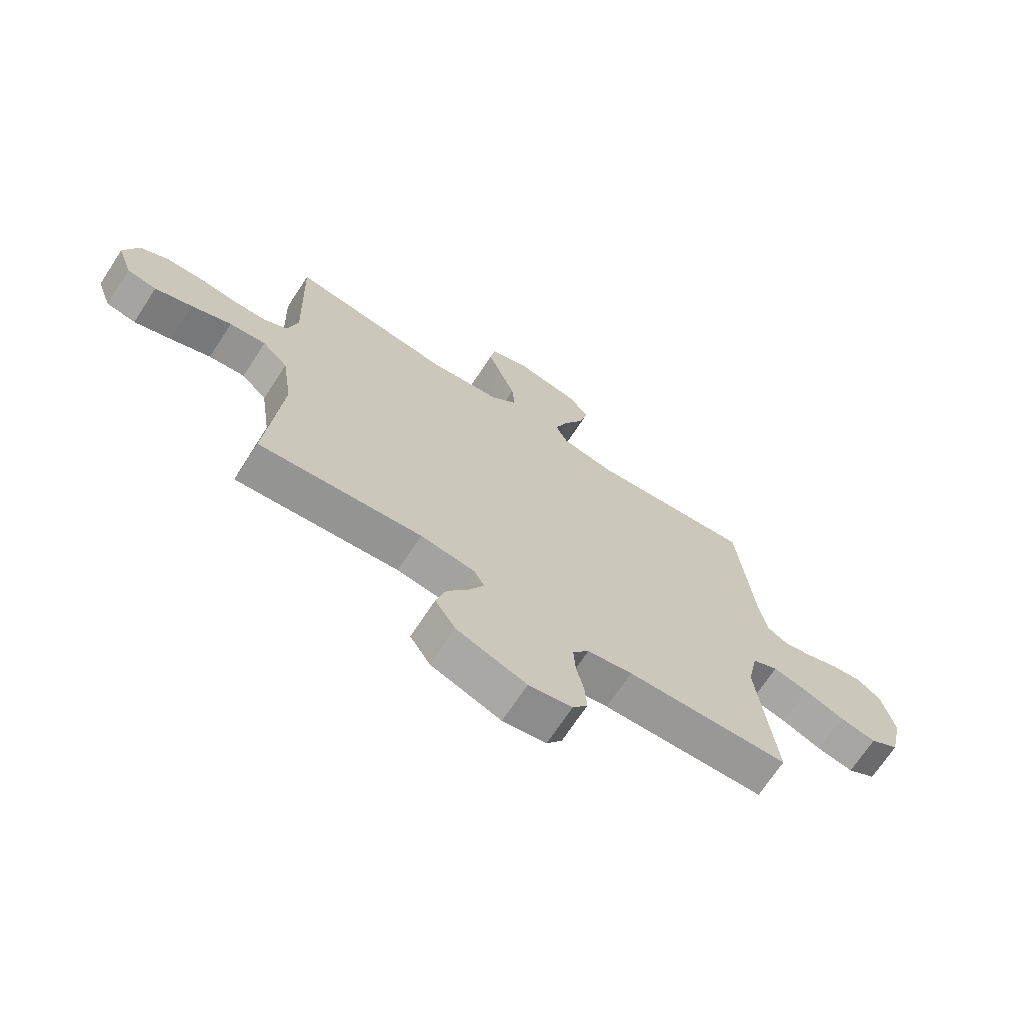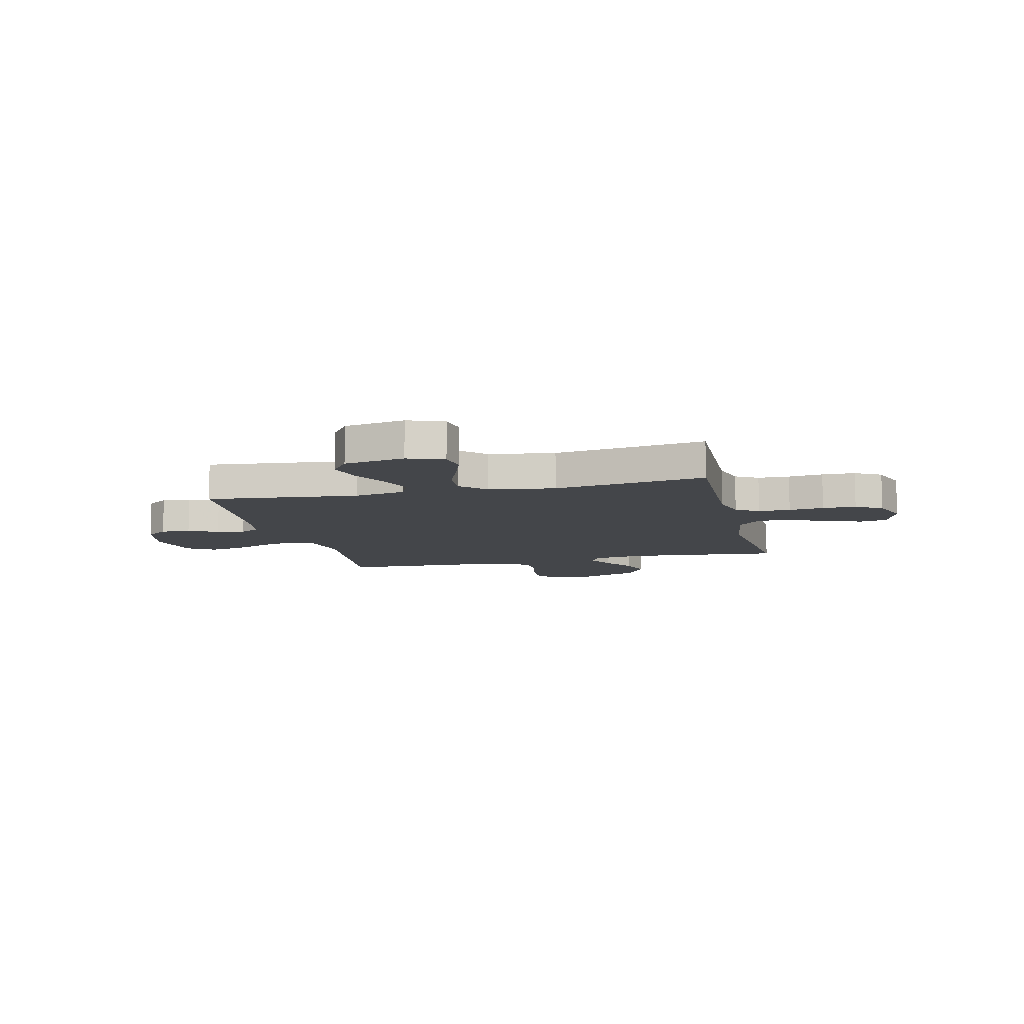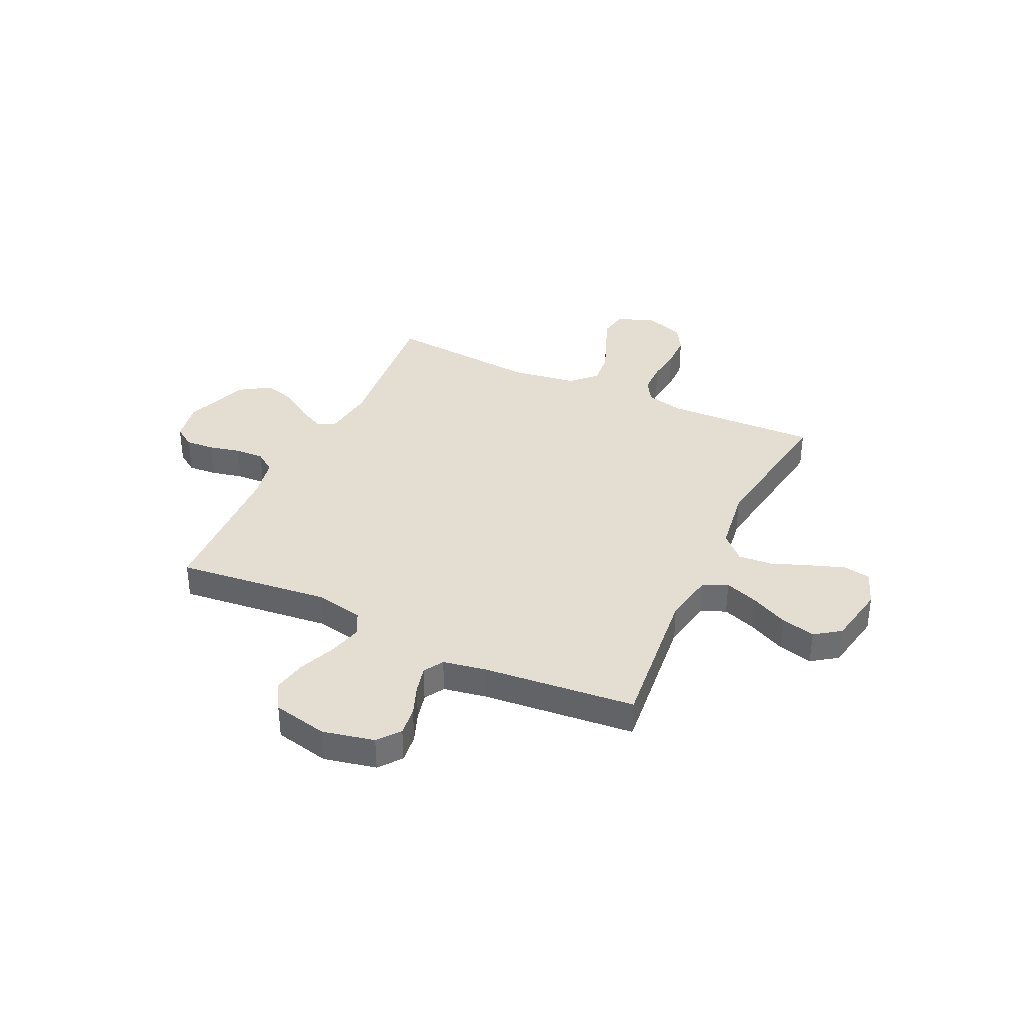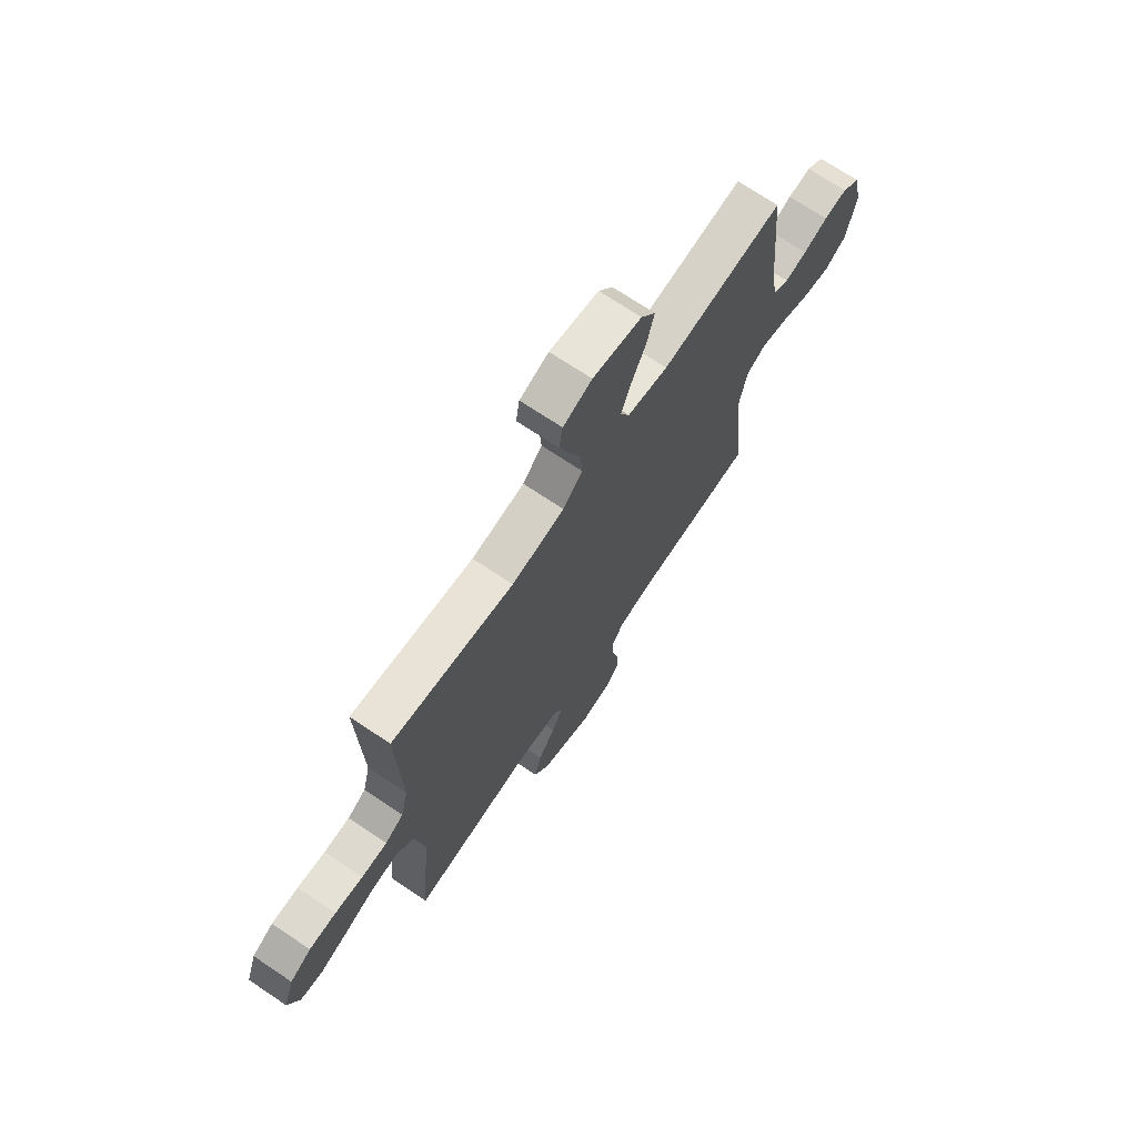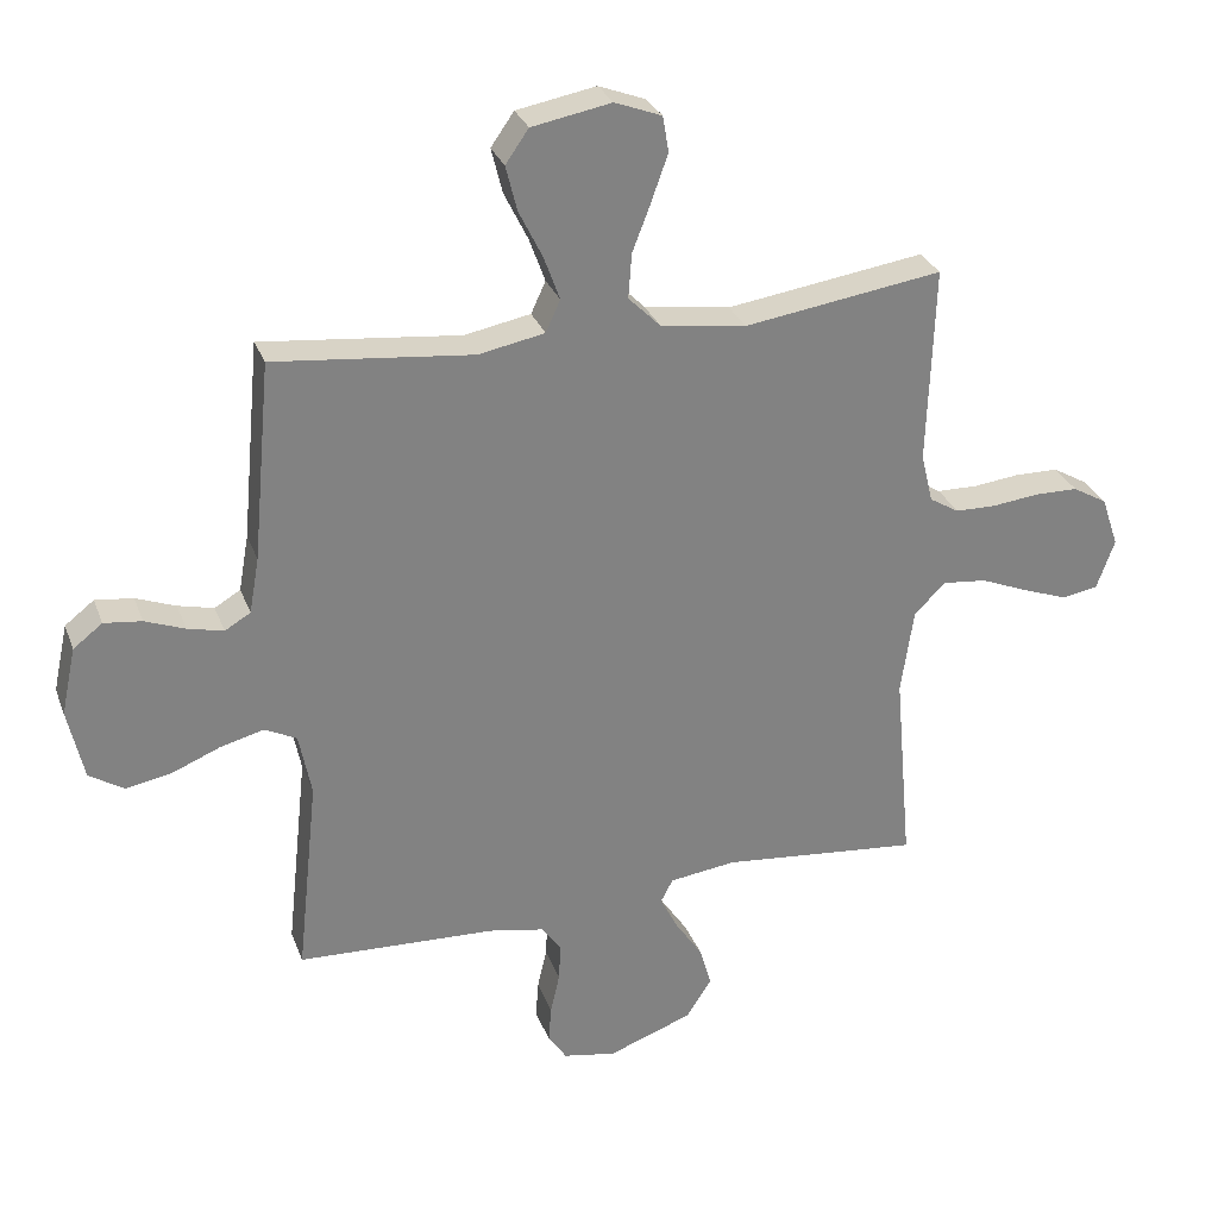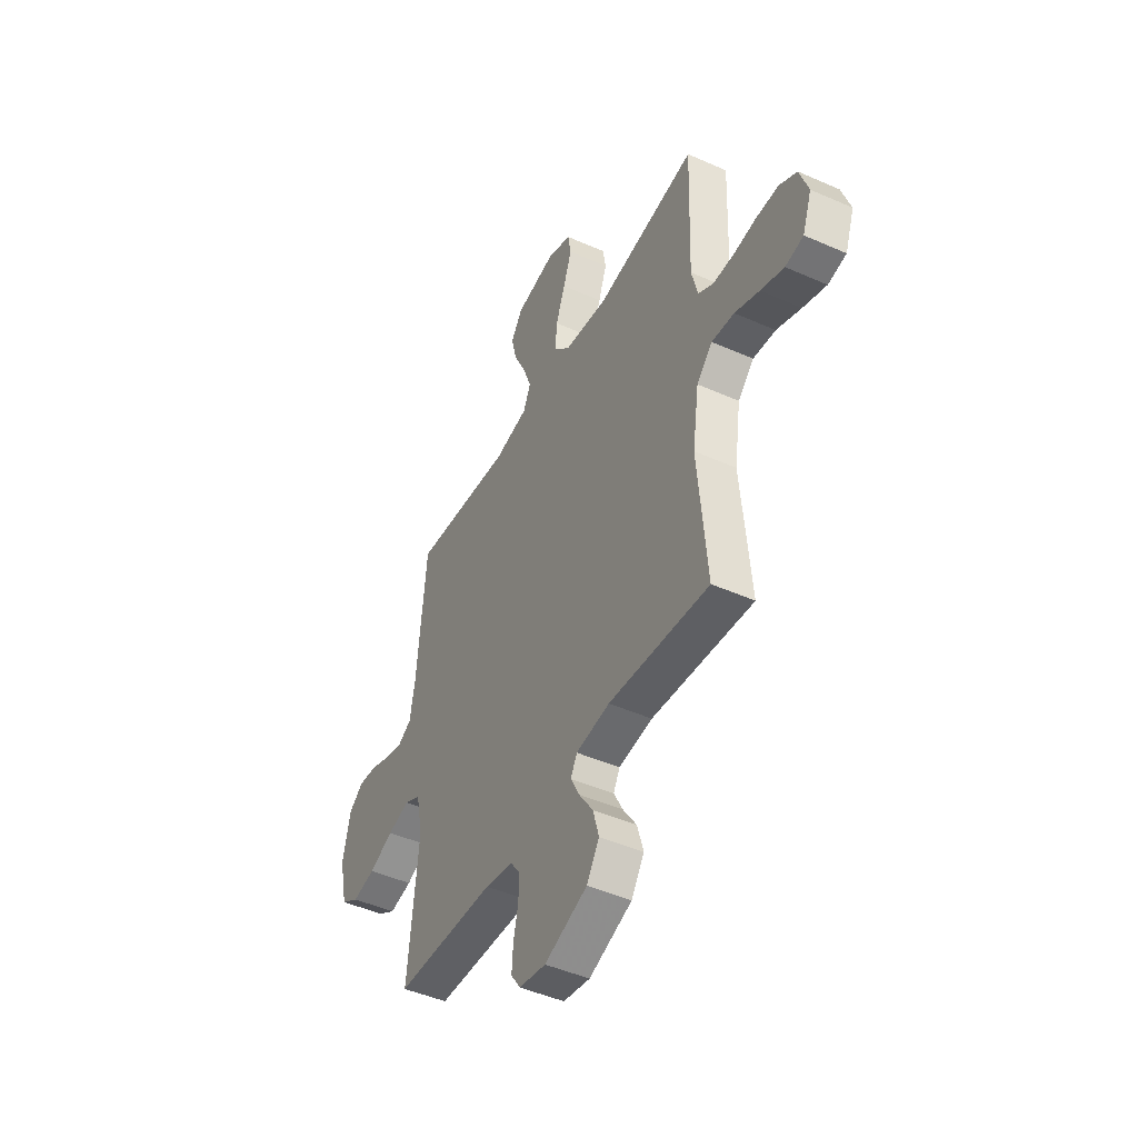
<metadata>
{"format":"obj","ext":"obj","renderer":"f3d","projection":"perspective","resolution":1024,"background":"white","views":[{"elev":-69.7,"azim":146.8,"up":"+Z"},{"elev":-9.6,"azim":13.5,"up":"+Y"},{"elev":36.3,"azim":-64.8,"up":"+Y"},{"elev":70.7,"azim":123.9,"up":"+Z"},{"elev":29.3,"azim":-18.3,"up":"+Z"},{"elev":-46.2,"azim":63.1,"up":"+Z"}]}
</metadata>
<code>
v 0.5 0.07 -0.5
v 0.2 0.07 -0.47
v 0.099 0.07 -0.483
v 0.08 0.07 -0.519
v 0.107 0.07 -0.571
v 0.148 0.07 -0.632
v 0.166 0.07 -0.695
v 0.128 0.07 -0.754
v 0 0.07 -0.801
v -0.08 0.07 -0.786
v -0.108 0.07 -0.745
v -0.104 0.07 -0.689
v -0.09 0.07 -0.627
v -0.087 0.07 -0.57
v -0.117 0.07 -0.529
v -0.2 0.07 -0.513
v -0.5 0.07 -0.5
v -0.468 0.07 -0.2
v -0.487 0.07 -0.105
v -0.535 0.07 -0.081
v -0.601 0.07 -0.098
v -0.674 0.07 -0.128
v -0.742 0.07 -0.141
v -0.795 0.07 -0.108
v -0.819 0.07 0
v -0.797 0.07 0.102
v -0.753 0.07 0.136
v -0.696 0.07 0.129
v -0.636 0.07 0.106
v -0.582 0.07 0.093
v -0.543 0.07 0.116
v -0.528 0.07 0.2
v -0.5 0.07 0.5
v -0.2 0.07 0.468
v -0.1 0.07 0.487
v -0.078 0.07 0.535
v -0.102 0.07 0.601
v -0.138 0.07 0.674
v -0.155 0.07 0.742
v -0.12 0.07 0.792
v 0 0.07 0.814
v 0.071 0.07 0.787
v 0.08 0.07 0.733
v 0.055 0.07 0.663
v 0.027 0.07 0.59
v 0.022 0.07 0.523
v 0.07 0.07 0.475
v 0.2 0.07 0.456
v 0.5 0.07 0.5
v 0.49 0.07 0.2
v 0.508 0.07 0.127
v 0.553 0.07 0.1
v 0.616 0.07 0.099
v 0.685 0.07 0.107
v 0.751 0.07 0.106
v 0.803 0.07 0.076
v 0.829 0.07 0
v 0.802 0.07 -0.075
v 0.748 0.07 -0.085
v 0.679 0.07 -0.06
v 0.606 0.07 -0.03
v 0.539 0.07 -0.023
v 0.492 0.07 -0.07
v 0.473 0.07 -0.2
v 0.5 0 -0.5
v 0.2 0 -0.47
v 0.099 0 -0.483
v 0.08 0 -0.519
v 0.107 0 -0.571
v 0.148 0 -0.632
v 0.166 0 -0.695
v 0.128 0 -0.754
v 0 0 -0.801
v -0.08 0 -0.786
v -0.108 0 -0.745
v -0.104 0 -0.689
v -0.09 0 -0.627
v -0.087 0 -0.57
v -0.117 0 -0.529
v -0.2 0 -0.513
v -0.5 0 -0.5
v -0.468 0 -0.2
v -0.487 0 -0.105
v -0.535 0 -0.081
v -0.601 0 -0.098
v -0.674 0 -0.128
v -0.742 0 -0.141
v -0.795 0 -0.108
v -0.819 0 0
v -0.797 0 0.102
v -0.753 0 0.136
v -0.696 0 0.129
v -0.636 0 0.106
v -0.582 0 0.093
v -0.543 0 0.116
v -0.528 0 0.2
v -0.5 0 0.5
v -0.2 0 0.468
v -0.1 0 0.487
v -0.078 0 0.535
v -0.102 0 0.601
v -0.138 0 0.674
v -0.155 0 0.742
v -0.12 0 0.792
v 0 0 0.814
v 0.071 0 0.787
v 0.08 0 0.733
v 0.055 0 0.663
v 0.027 0 0.59
v 0.022 0 0.523
v 0.07 0 0.475
v 0.2 0 0.456
v 0.5 0 0.5
v 0.49 0 0.2
v 0.508 0 0.127
v 0.553 0 0.1
v 0.616 0 0.099
v 0.685 0 0.107
v 0.751 0 0.106
v 0.803 0 0.076
v 0.829 0 0
v 0.802 0 -0.075
v 0.748 0 -0.085
v 0.679 0 -0.06
v 0.606 0 -0.03
v 0.539 0 -0.023
v 0.492 0 -0.07
v 0.473 0 -0.2
f 59 60 61
f 58 59 61
f 57 58 61
f 56 57 61
f 55 56 61
f 54 55 61
f 53 54 61
f 52 53 61 62
f 51 52 62 63
f 48 49 50
f 51 63 64
f 50 51 64
f 48 50 64
f 47 48 64
f 43 44 45
f 42 43 45
f 41 42 45
f 40 41 45
f 39 40 45
f 38 39 45
f 37 38 45
f 36 37 45 46
f 64 1 2
f 47 64 2
f 46 47 2
f 36 46 2
f 35 36 2
f 27 28 29
f 26 27 29
f 25 26 29
f 24 25 29
f 23 24 29
f 22 23 29
f 21 22 29
f 20 21 29 30
f 19 20 30 31
f 16 17 18
f 15 16 18 19
f 11 12 13
f 10 11 13
f 9 10 13
f 8 9 13
f 7 8 13
f 6 7 13
f 5 6 13
f 4 5 13 14
f 3 4 14 15
f 34 35 2 3
f 3 15 19
f 34 3 19
f 33 34 19
f 32 33 19
f 19 31 32
f 125 124 123
f 125 123 122
f 125 122 121
f 125 121 120
f 125 120 119
f 125 119 118
f 125 118 117
f 126 125 117 116
f 127 126 116 115
f 114 113 112
f 128 127 115
f 128 115 114
f 128 114 112
f 128 112 111
f 109 108 107
f 109 107 106
f 109 106 105
f 109 105 104
f 109 104 103
f 109 103 102
f 109 102 101
f 110 109 101 100
f 66 65 128
f 66 128 111
f 66 111 110
f 66 110 100
f 66 100 99
f 93 92 91
f 93 91 90
f 93 90 89
f 93 89 88
f 93 88 87
f 93 87 86
f 93 86 85
f 94 93 85 84
f 95 94 84 83
f 82 81 80
f 83 82 80 79
f 77 76 75
f 77 75 74
f 77 74 73
f 77 73 72
f 77 72 71
f 77 71 70
f 77 70 69
f 78 77 69 68
f 79 78 68 67
f 67 66 99 98
f 83 79 67
f 83 67 98
f 83 98 97
f 83 97 96
f 96 95 83
f 1 65 66 2
f 2 66 67 3
f 3 67 68 4
f 4 68 69 5
f 5 69 70 6
f 6 70 71 7
f 7 71 72 8
f 8 72 73 9
f 9 73 74 10
f 10 74 75 11
f 11 75 76 12
f 12 76 77 13
f 13 77 78 14
f 14 78 79 15
f 15 79 80 16
f 16 80 81 17
f 17 81 82 18
f 18 82 83 19
f 19 83 84 20
f 20 84 85 21
f 21 85 86 22
f 22 86 87 23
f 23 87 88 24
f 24 88 89 25
f 25 89 90 26
f 26 90 91 27
f 27 91 92 28
f 28 92 93 29
f 29 93 94 30
f 30 94 95 31
f 31 95 96 32
f 32 96 97 33
f 33 97 98 34
f 34 98 99 35
f 35 99 100 36
f 36 100 101 37
f 37 101 102 38
f 38 102 103 39
f 39 103 104 40
f 40 104 105 41
f 41 105 106 42
f 42 106 107 43
f 43 107 108 44
f 44 108 109 45
f 45 109 110 46
f 46 110 111 47
f 47 111 112 48
f 48 112 113 49
f 49 113 114 50
f 50 114 115 51
f 51 115 116 52
f 52 116 117 53
f 53 117 118 54
f 54 118 119 55
f 55 119 120 56
f 56 120 121 57
f 57 121 122 58
f 58 122 123 59
f 59 123 124 60
f 60 124 125 61
f 61 125 126 62
f 62 126 127 63
f 63 127 128 64
f 64 128 65 1

</code>
